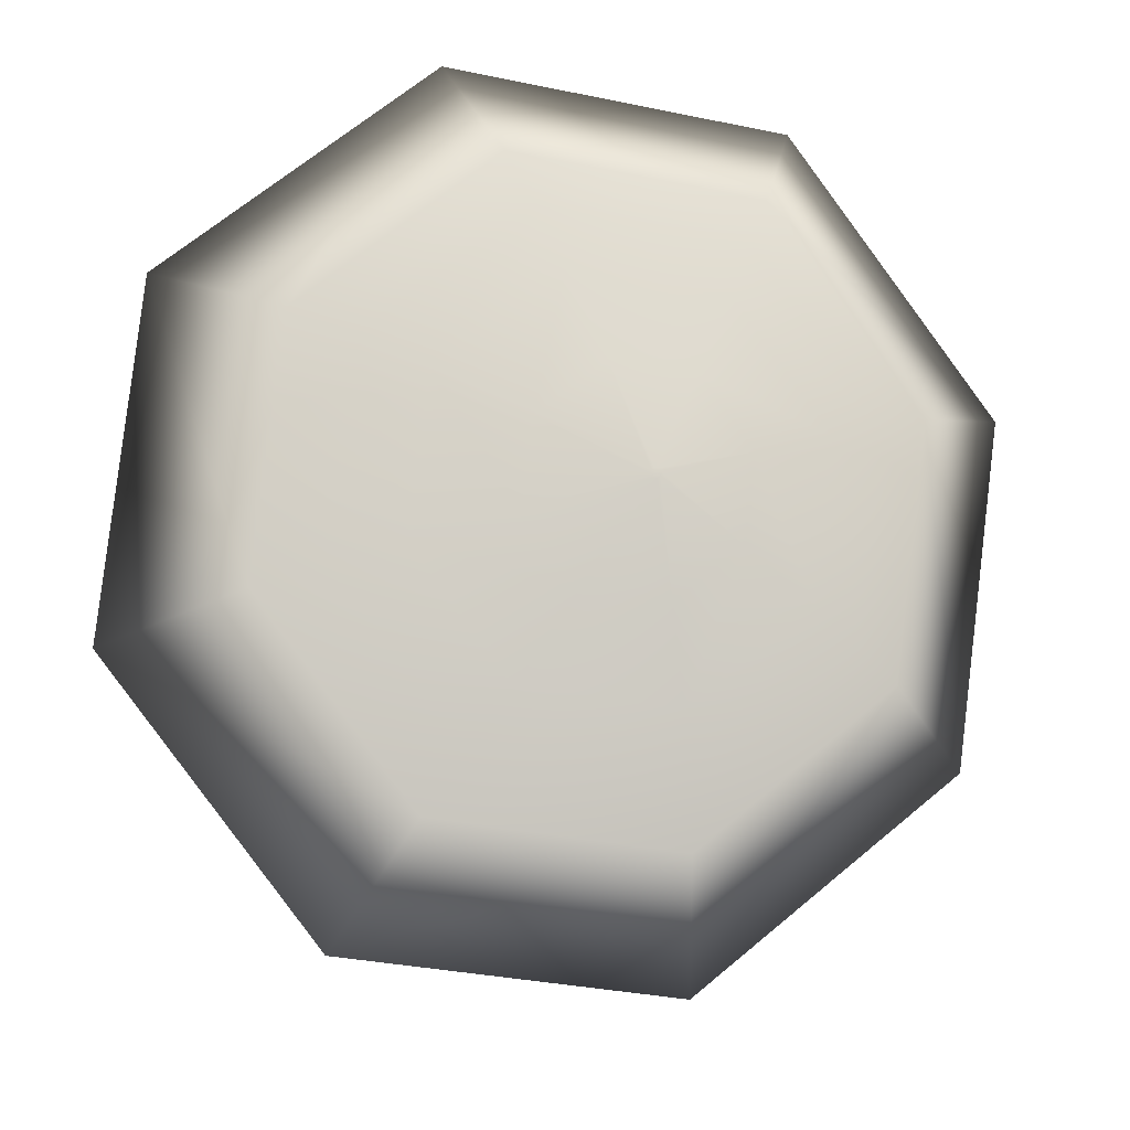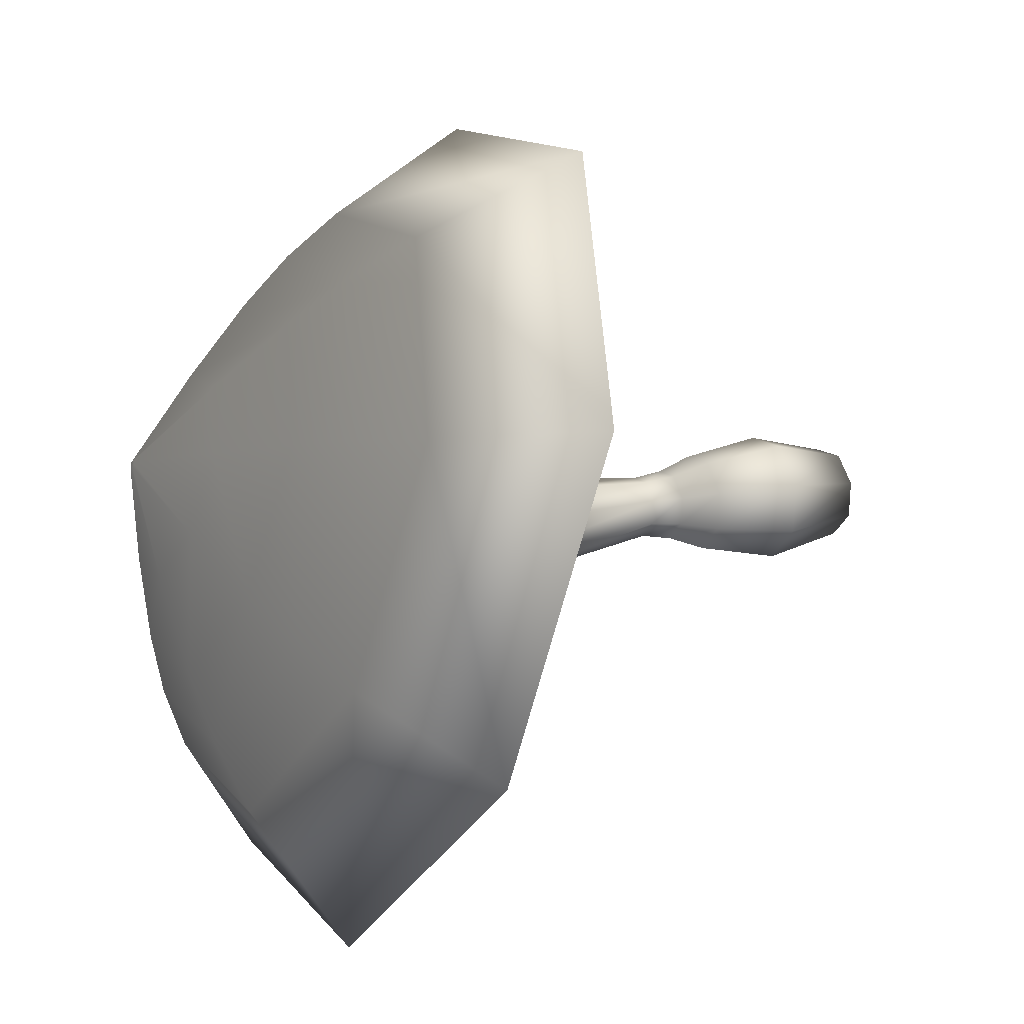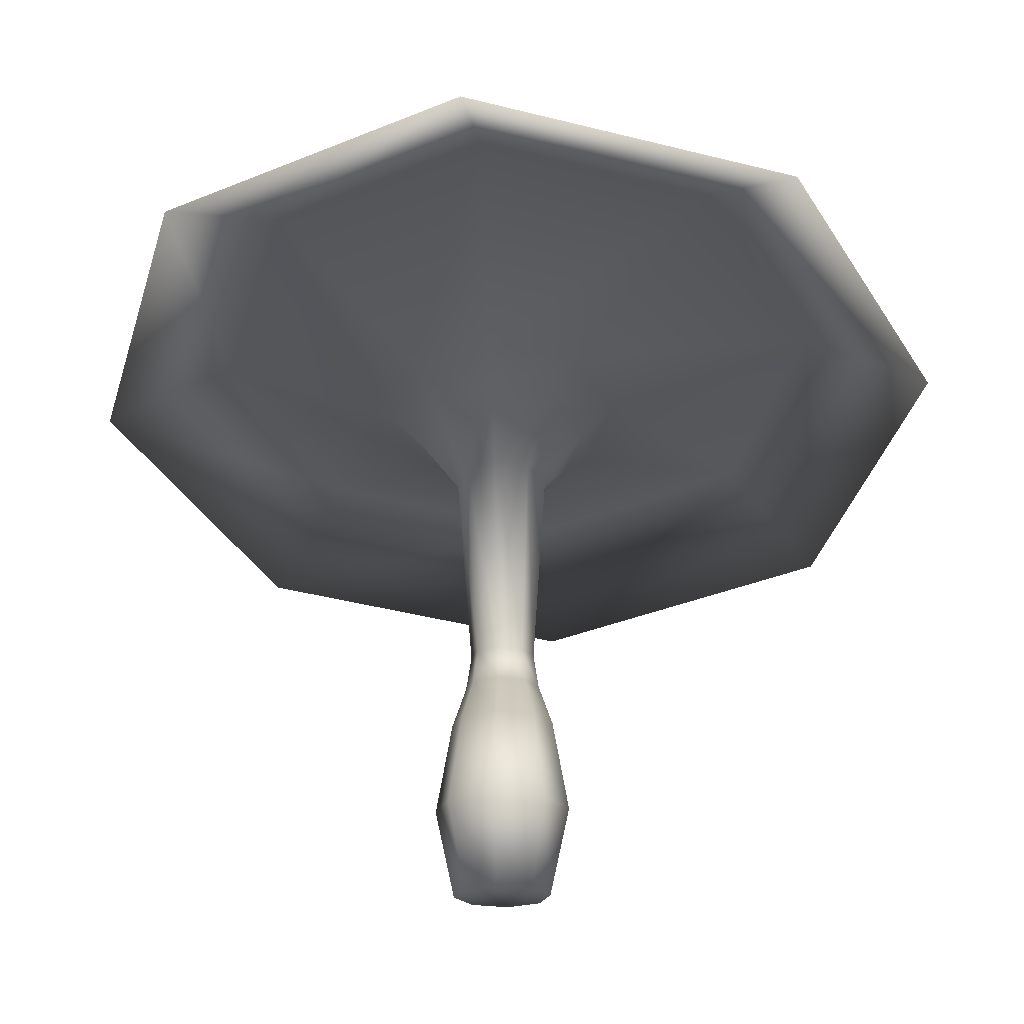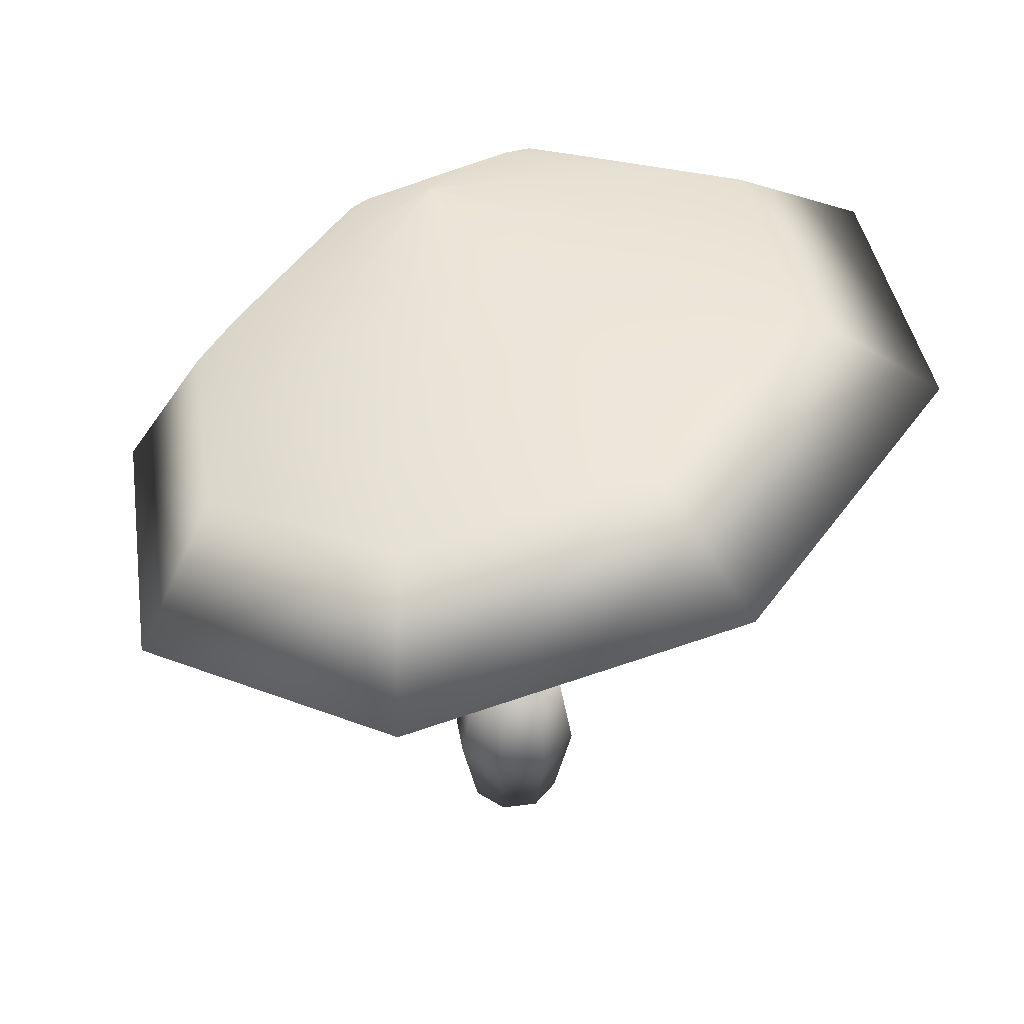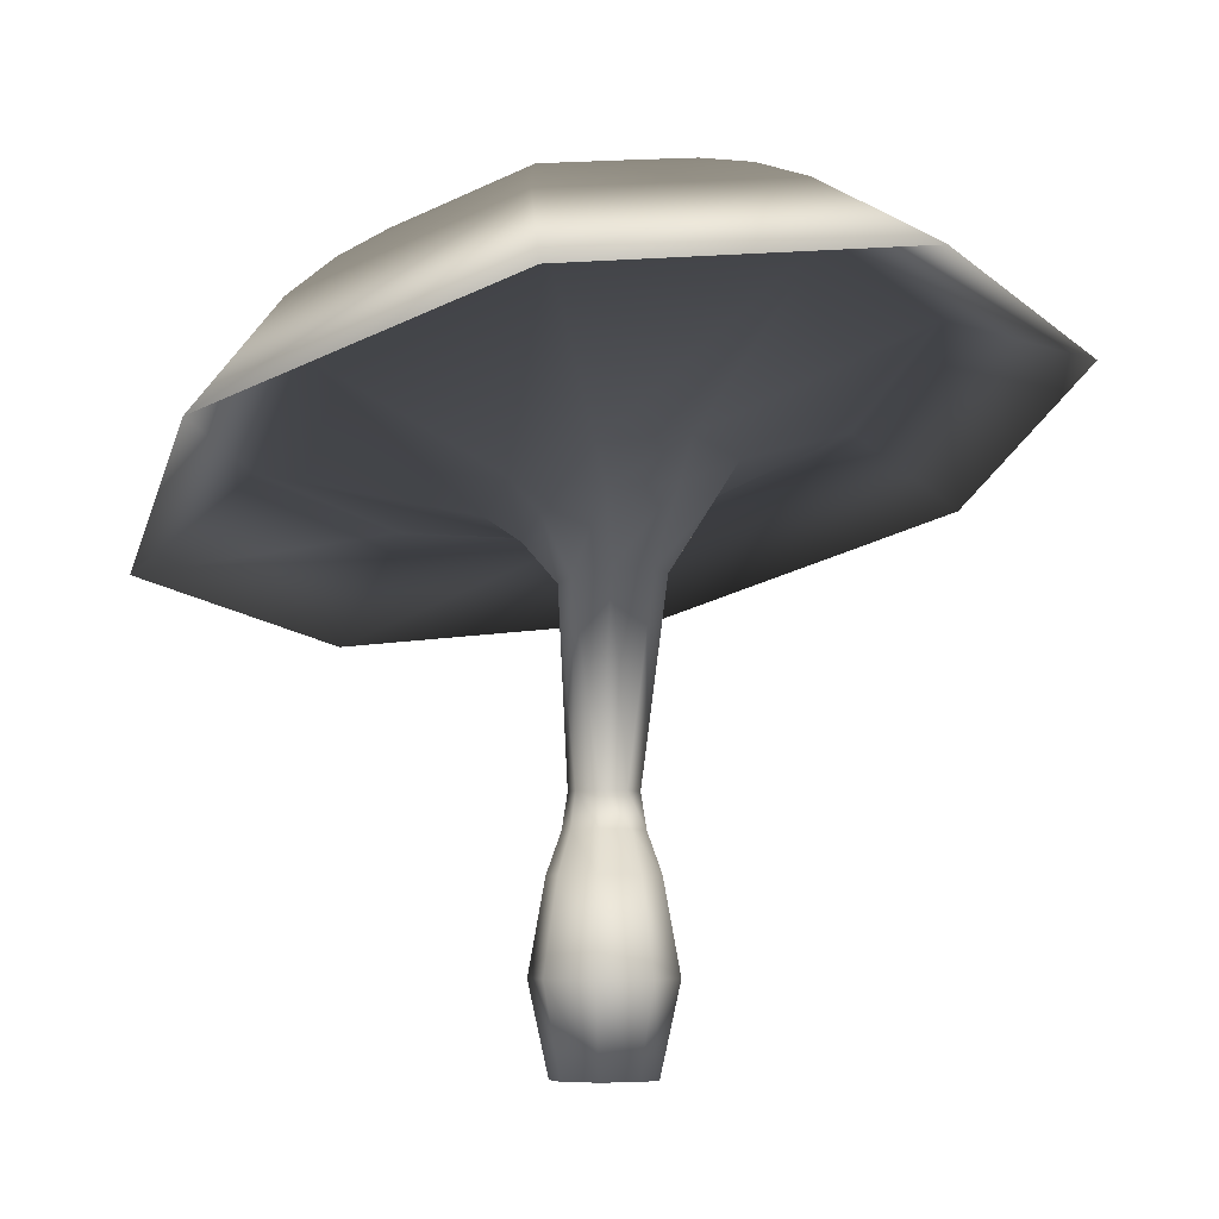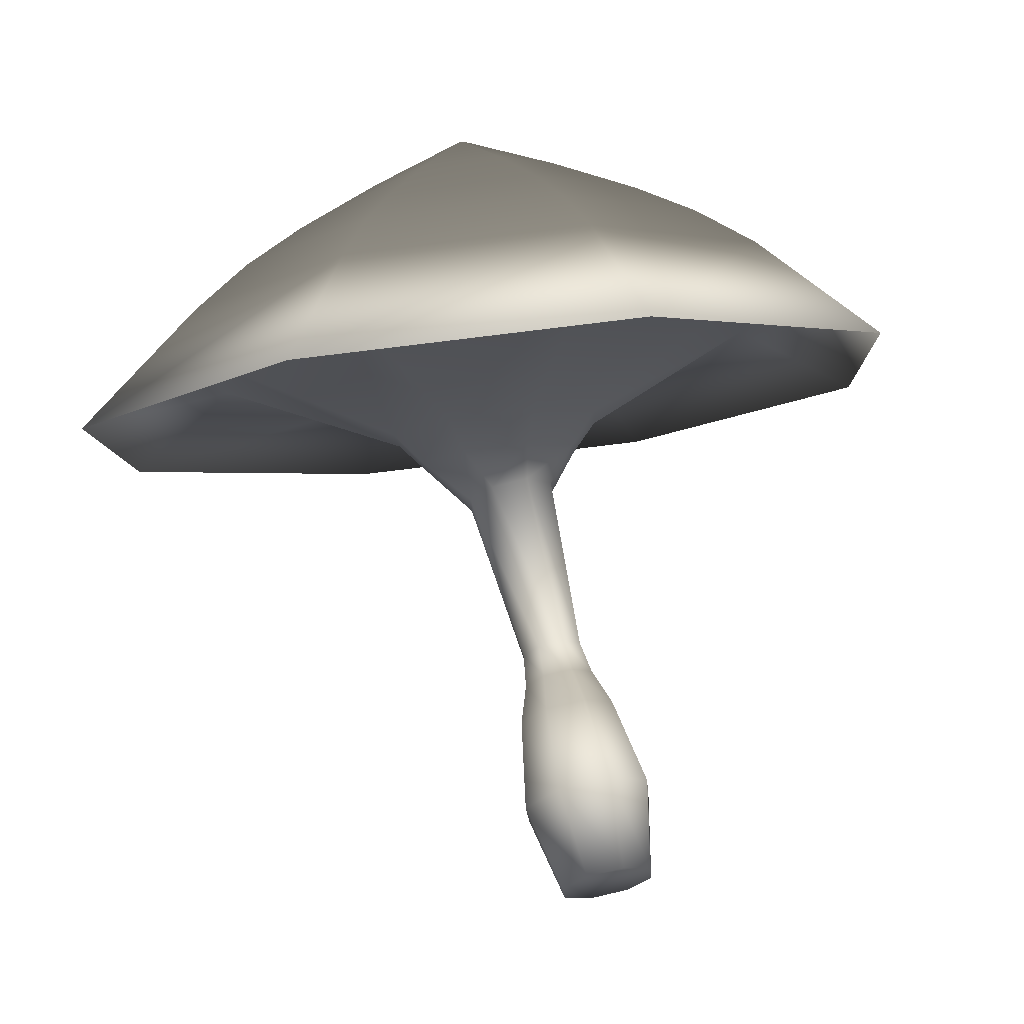
<metadata>
{"format":"obj","ext":"obj","renderer":"f3d","projection":"perspective","resolution":1024,"background":"white","views":[{"elev":75.4,"azim":-43.5,"up":"+Y"},{"elev":8.4,"azim":-118.7,"up":"+Z"},{"elev":-21.4,"azim":-155.4,"up":"+Y"},{"elev":43.4,"azim":121.5,"up":"+Y"},{"elev":-6.0,"azim":158.7,"up":"+Y"},{"elev":66.9,"azim":-12.3,"up":"+Z"}]}
</metadata>
<code>
g Cylinder
v 83.9 -4.408 -27.26
v 73.34 791.2 -45.14
v 78.6 -4.408 40.05
v 71.22 786 22.44
v 27.26 -4.408 83.9
v 23.88 783.3 73.5
v -40.05 -4.408 78.6
v -44.43 786 60.02
v -83.9 -4.408 27.26
v -85.86 791.2 6.589
v -78.6 -4.408 -40.05
v -83.3 799.4 -68.46
v -27.26 -4.408 -83.9
v -38.74 802.9 -119.2
v 40.05 -4.408 -78.6
v 27.15 799.4 -104.4
v 117.2 155.5 -38.1
v 89.16 318.8 -28.97
v 64.98 390.5 -21.11
v 55.78 452.1 -18.13
v 52.26 452.1 26.63
v 60.88 390.5 31.02
v 83.53 318.8 42.56
v 109.8 155.5 55.97
v 18.13 452.1 55.78
v 21.11 390.5 64.98
v 28.97 318.8 89.16
v 38.1 155.5 117.2
v -26.63 452.1 52.26
v -31.02 390.5 60.88
v -42.56 318.8 83.53
v -55.97 155.5 109.8
v -55.78 452.1 18.13
v -64.98 390.5 21.11
v -89.16 318.8 28.97
v -117.2 155.5 38.1
v -52.26 452.1 -26.63
v -60.88 390.5 -31.02
v -83.53 318.8 -42.56
v -109.8 155.5 -55.97
v -18.13 452.1 -55.78
v -21.11 390.5 -64.98
v -28.97 318.8 -89.16
v -38.1 155.5 -117.2
v 26.63 452.1 -52.26
v 31.02 390.5 -60.88
v 42.56 318.8 -83.53
v 55.97 155.5 -109.8
v 139.7 884 -83.12
v 128.6 851.2 33.13
v 35.73 837.6 110
v -84.58 851.2 102.4
v -161.8 884 14.84
v -150.8 916.9 -101.4
v -57.92 930.5 -178.3
v 62.39 916.9 -170.7
v 195.9 939.9 -83.39
v 181.1 895.9 72.18
v 56.86 877.7 175
v -104.1 895.9 164.9
v -207.5 939.9 47.7
v -192.7 983.9 -107.9
v -68.46 1002 -210.7
v 92.53 983.9 -200.6
v 542.6 1099 -130.3
v 502.6 979.6 291.4
v 165.7 930.2 570.1
v -270.6 979.6 542.6
v -550.8 1099 225
v -510.8 1218 -196.6
v -173.9 1267 -475.3
v 262.4 1218 -447.8
v 750.5 976.5 -236
v 694.5 809.8 353.6
v 223.4 740.8 743.4
v -386.8 809.8 704.9
v -778.6 976.5 260.8
v -722.6 1143 -328.8
v -251.6 1212 -718.5
v 358.6 1143 -680.1
v 54.93 1495 141.4
v 54.33 1493 147.7
v 49.33 1493 151.8
v 42.86 1493 151.4
v 38.7 1495 146.7
v 39.29 1497 140.5
v 44.29 1498 136.3
v 50.77 1497 136.7
v -142.3 1416 180
v -304.4 1337 207.2
v -420.5 1271 223.6
v -532.8 1190 234.7
v -250.4 1070 554.7
v -191.9 1173 482.7
v -132.1 1263 402.4
v -49.21 1376 285.5
v 95.72 1360 294.6
v 136.3 1233 419.3
v 164.1 1133 505.1
v 189.2 1020 582.4
v 528.6 1070 301.6
v 438.9 1173 277.7
v 343.4 1263 248
v 207.6 1376 202
v 127.8 1455 -43.5
v 195.7 1410 -206.6
v 243 1368 -325.4
v 286.6 1310 -443.3
v -153 1360 -471
v -113 1408 -347.8
v -72.63 1440 -223.5
v -17.1 1472 -52.63
v -129 1455 39.95
v -279.8 1410 -52.13
v -387.8 1368 -120.4
v -492.4 1310 -190.1
v 569 1190 -123.3
v 471.6 1271 -66.29
v 368 1337 -11.33
v 220.9 1416 61.99
f 20 2 4 21
f 21 4 6 25
f 25 6 8 29
f 29 8 10 33
f 33 10 12 37
f 37 12 14 41
f 14 12 54 55
f 41 14 16 45
f 45 16 2 20
f 1 3 5 7 9 11 13 15
f 15 48 17 1
f 48 47 18 17
f 47 46 19 18
f 46 45 20 19
f 13 44 48 15
f 44 43 47 48
f 43 42 46 47
f 42 41 45 46
f 11 40 44 13
f 40 39 43 44
f 39 38 42 43
f 38 37 41 42
f 9 36 40 11
f 36 35 39 40
f 35 34 38 39
f 34 33 37 38
f 7 32 36 9
f 32 31 35 36
f 31 30 34 35
f 30 29 33 34
f 5 28 32 7
f 28 27 31 32
f 27 26 30 31
f 26 25 29 30
f 3 24 28 5
f 24 23 27 28
f 23 22 26 27
f 22 21 25 26
f 1 17 24 3
f 17 18 23 24
f 18 19 22 23
f 19 20 21 22
f 10 8 52 53
f 16 14 55 56
f 6 4 50 51
f 12 10 53 54
f 2 16 56 49
f 4 2 49 50
f 8 6 51 52
f 49 56 64 57
f 55 54 62 63
f 53 52 60 61
f 51 50 58 59
f 56 55 63 64
f 54 53 61 62
f 52 51 59 60
f 50 49 57 58
f 60 59 67 68
f 58 57 65 66
f 57 64 72 65
f 63 62 70 71
f 61 60 68 69
f 59 58 66 67
f 64 63 71 72
f 62 61 69 70
f 72 71 79 80
f 70 69 77 78
f 68 67 75 76
f 66 65 73 74
f 65 72 80 73
f 71 70 78 79
f 69 68 76 77
f 67 66 74 75
f 89 96 84 85
f 97 104 82 83
f 105 112 87 88
f 113 89 85 86
f 96 97 83 84
f 104 120 81 82
f 120 105 88 81
f 112 113 86 87
f 82 81 88 87 86 85 84 83
f 79 78 116 109
f 109 116 115 110
f 110 115 114 111
f 111 114 113 112
f 73 80 108 117
f 117 108 107 118
f 118 107 106 119
f 119 106 105 120
f 74 73 117 101
f 101 117 118 102
f 102 118 119 103
f 103 119 120 104
f 76 75 100 93
f 93 100 99 94
f 94 99 98 95
f 95 98 97 96
f 78 77 92 116
f 116 92 91 115
f 115 91 90 114
f 114 90 89 113
f 80 79 109 108
f 108 109 110 107
f 107 110 111 106
f 106 111 112 105
f 75 74 101 100
f 100 101 102 99
f 99 102 103 98
f 98 103 104 97
f 77 76 93 92
f 92 93 94 91
f 91 94 95 90
f 90 95 96 89

</code>
